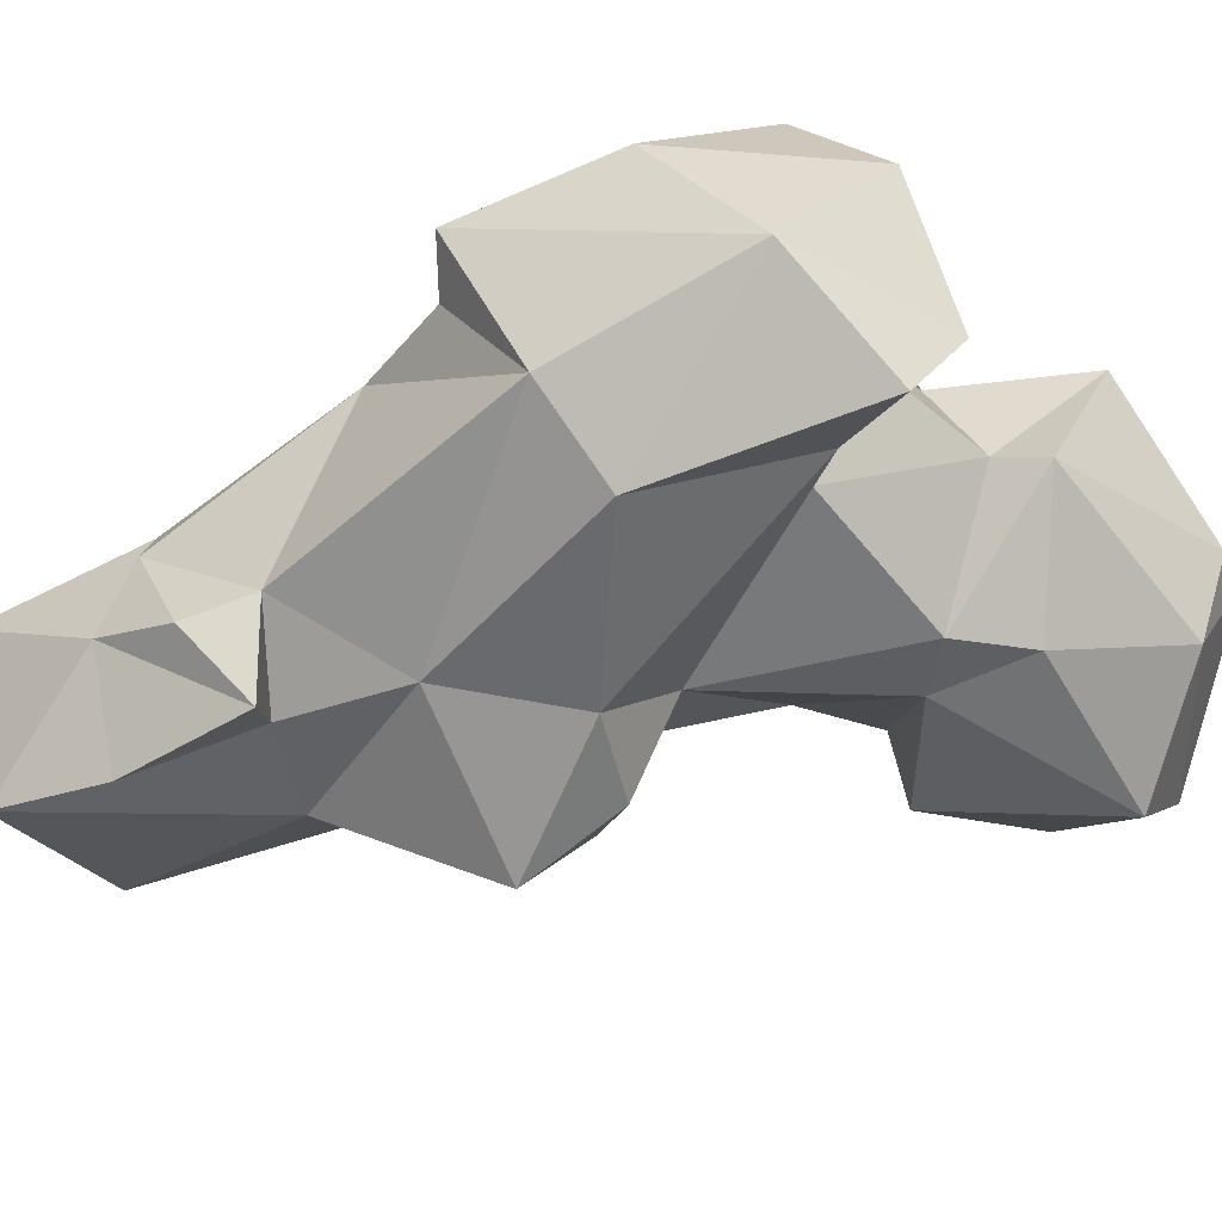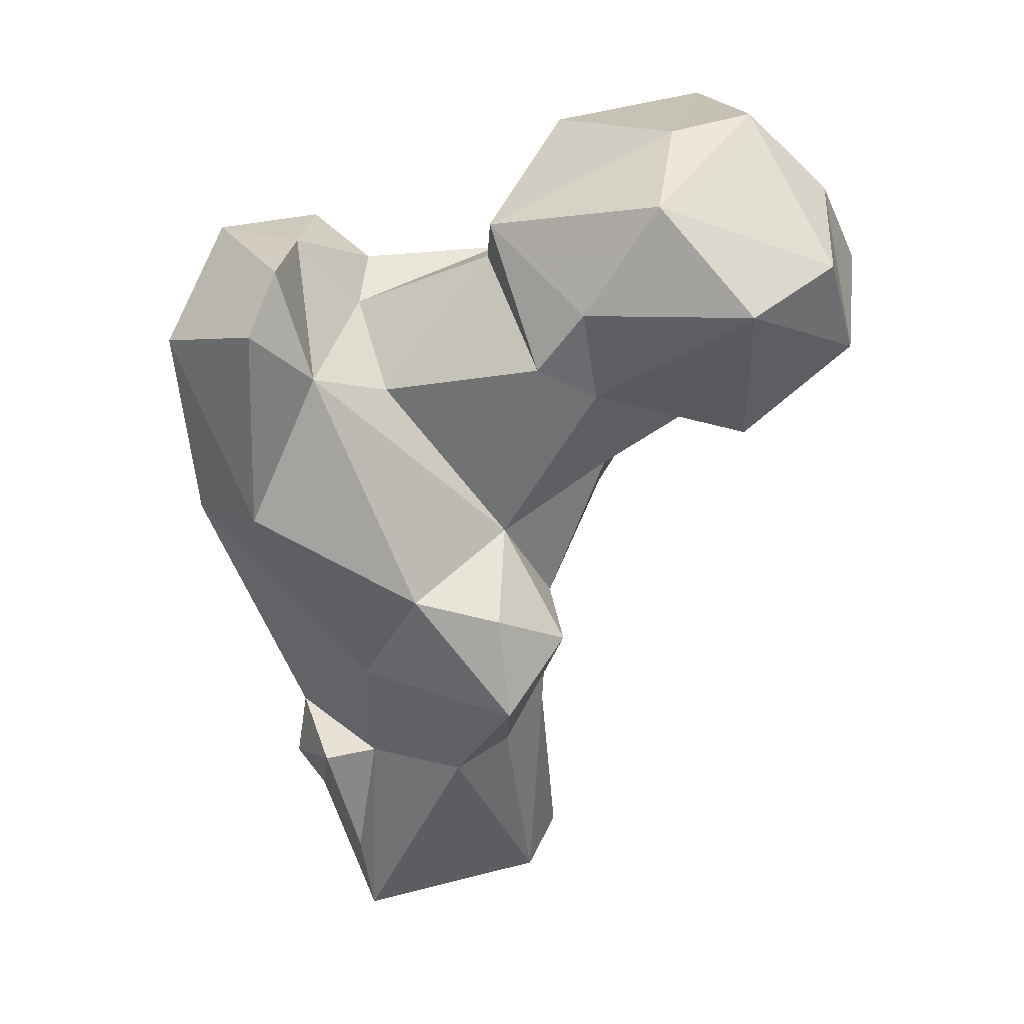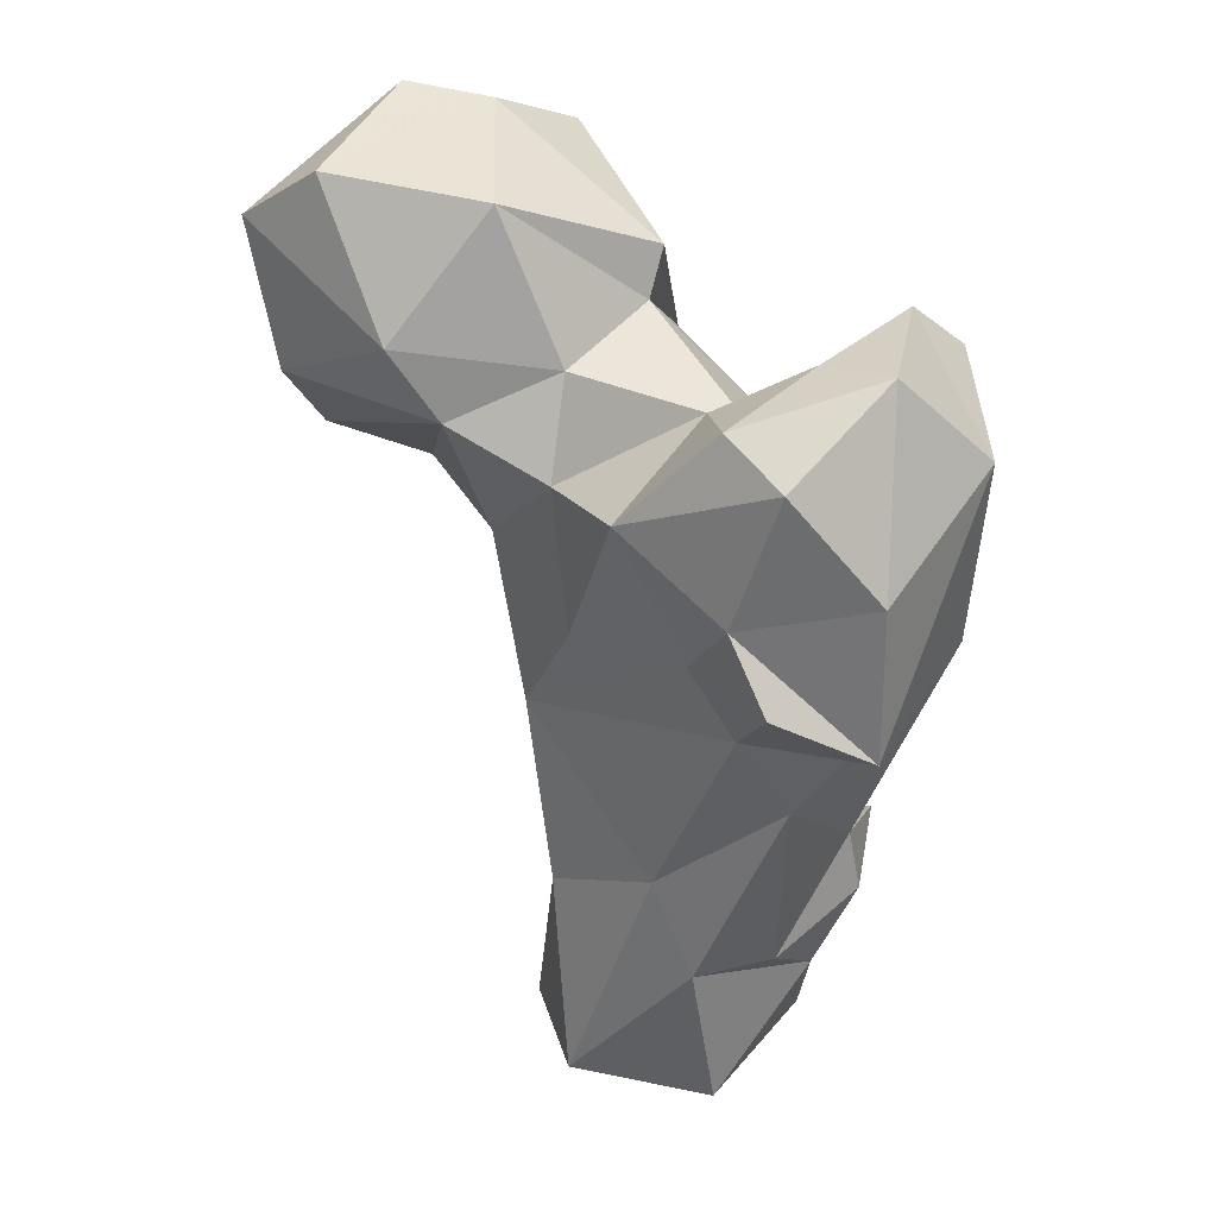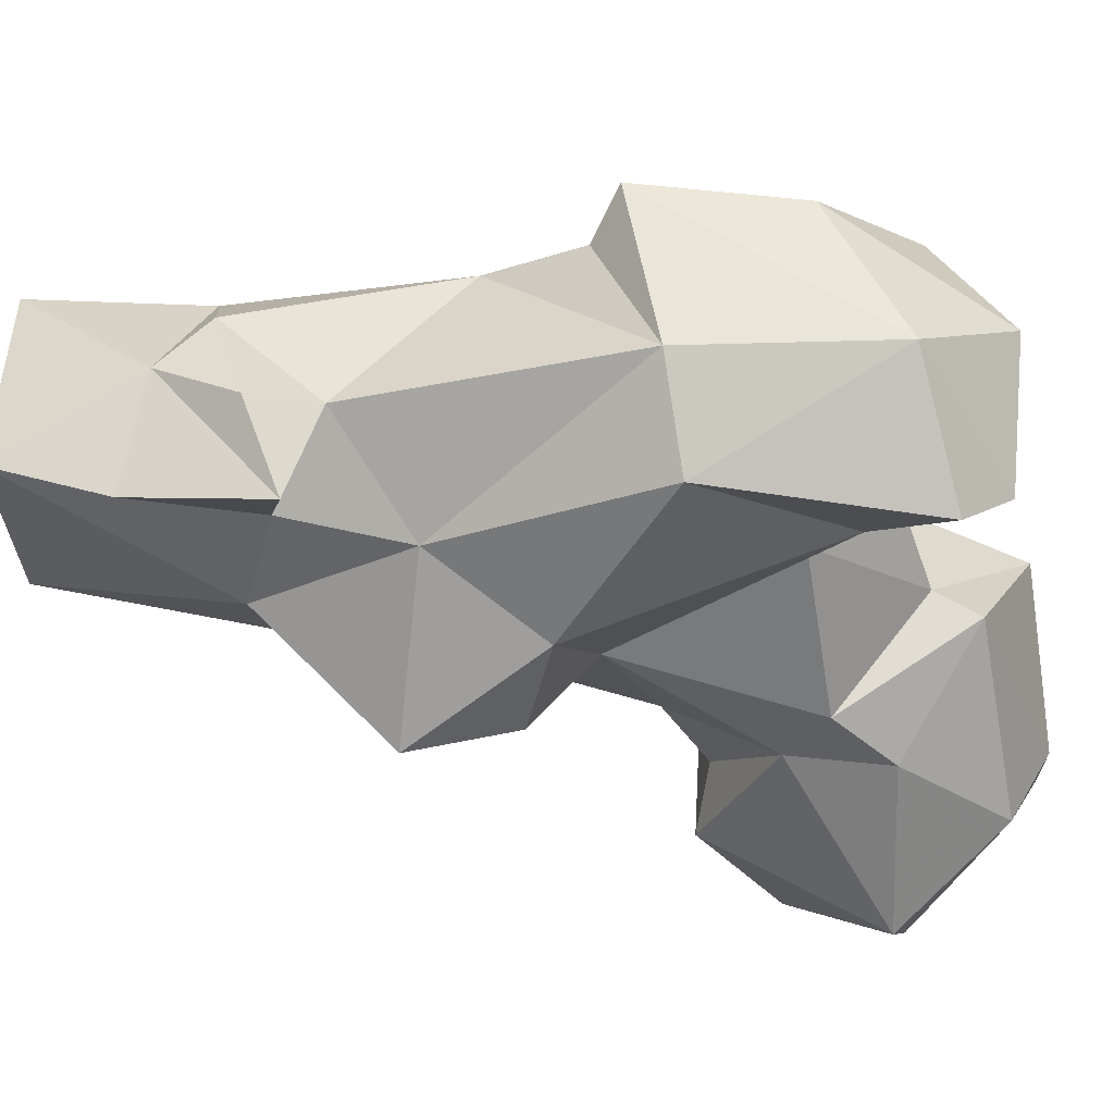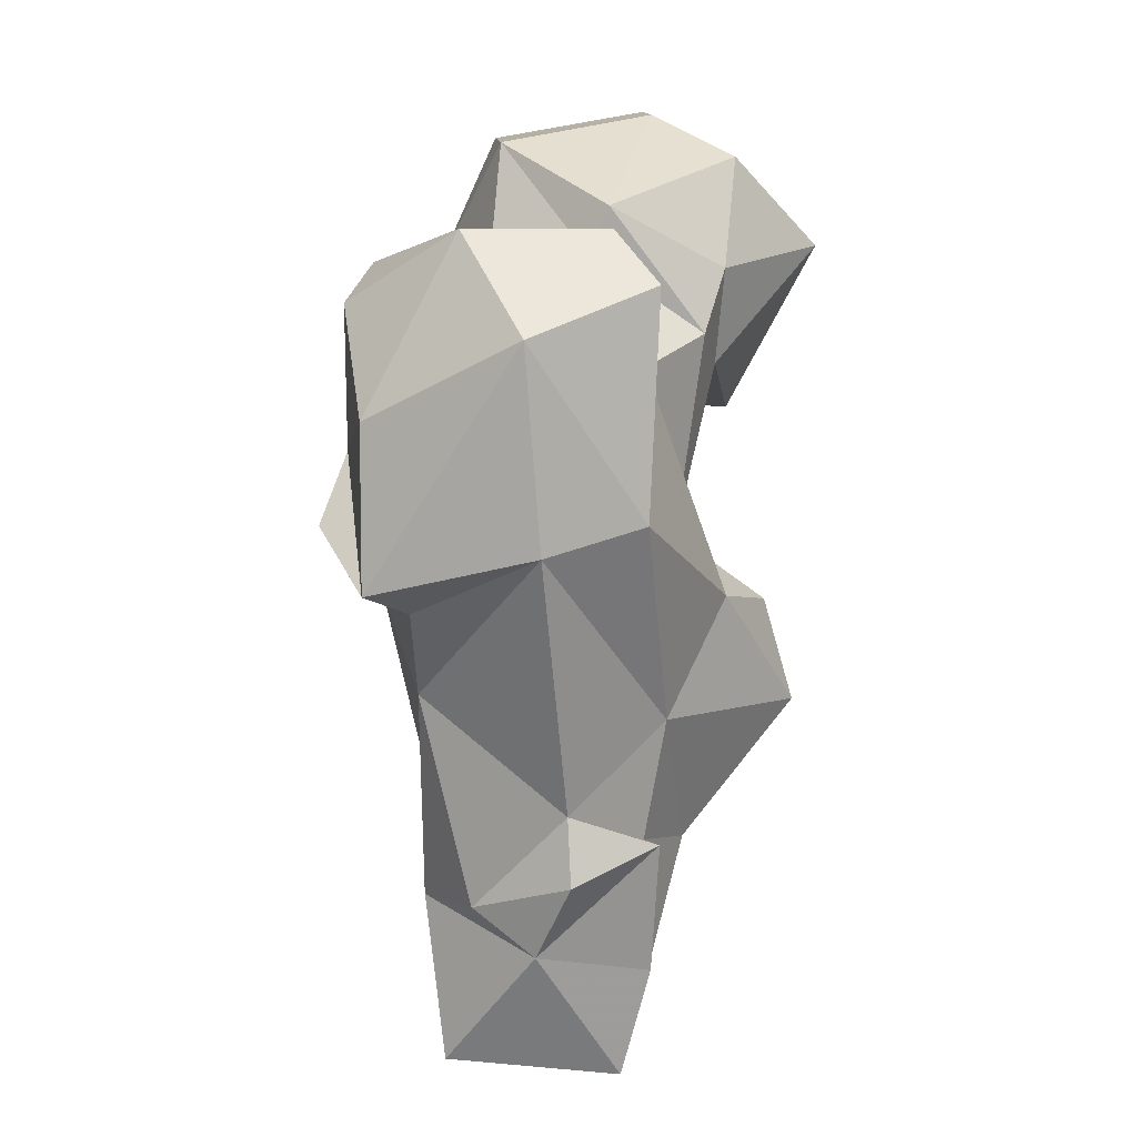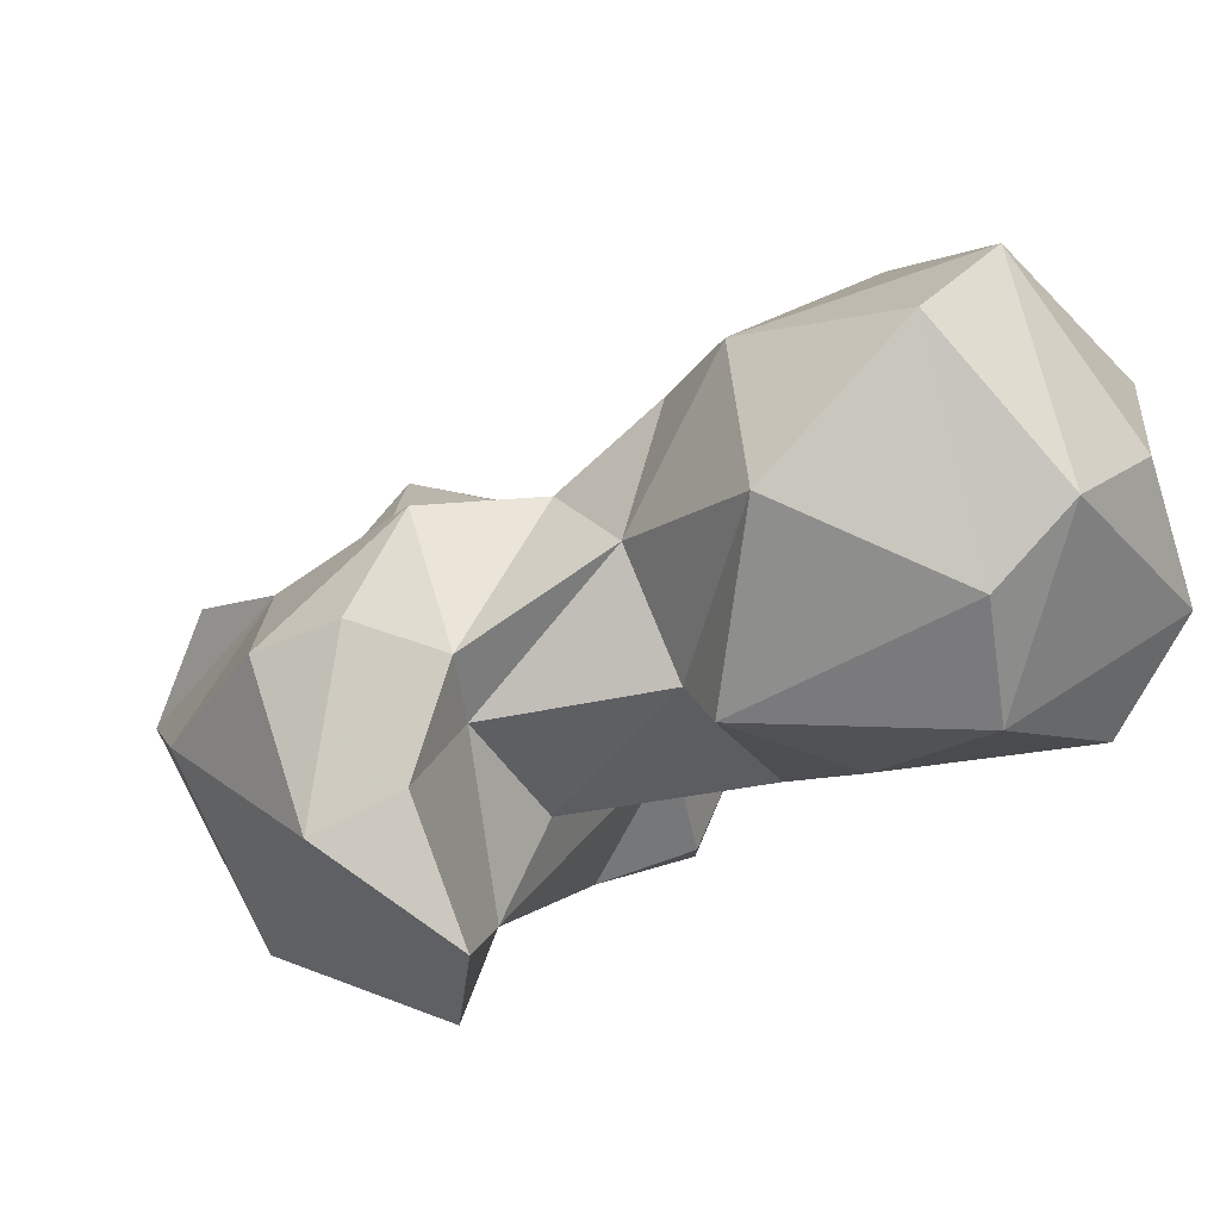
<metadata>
{"format":"obj","ext":"obj","renderer":"f3d","projection":"perspective","resolution":1024,"background":"white","views":[{"elev":-68.0,"azim":-66.2,"up":"+Y"},{"elev":28.7,"azim":24.8,"up":"+Z"},{"elev":32.0,"azim":-115.7,"up":"+Z"},{"elev":-68.3,"azim":-95.2,"up":"+Y"},{"elev":8.0,"azim":-46.4,"up":"+Z"},{"elev":3.4,"azim":-11.2,"up":"+Y"}]}
</metadata>
<code>
v 45.96 102.9 -0.6481
v 65.58 118.6 2.239
v 33.59 122.2 -0.1188
v 62.94 133.8 -0.04117
v 46.6 137 0.1232
v 33.5 125.7 21.19
v 35.21 107.5 16.03
v 46.49 98.28 13.96
v 59.97 104.9 27.68
v 37.88 129.4 34.33
v 54.97 135.1 25.06
v 61.84 130.3 30.12
v 48.04 100.9 30.03
v 31.5 115.1 21.86
v 34.89 101.1 26.14
v 43.65 94.36 31.25
v 65.25 110.7 30.89
v 35.71 102.4 34.82
v 48.86 97.9 45.69
v 25.08 117.6 49.59
v 60.88 135.9 49.61
v 72.18 96.67 45.31
v 69.36 116.8 54.51
v 75.23 108.3 52.45
v 24.25 95.69 68.42
v 25.88 124.8 61.6
v 58.04 96.13 60.48
v 19.25 112.7 60.74
v 49.36 135.2 65.54
v 69.4 99.25 58.54
v 36.49 89.96 71.66
v 71.3 130 66.54
v 64.93 110.7 66.35
v 32.08 128.2 69.33
v 12.52 113.7 63.42
v 75.52 121.7 74.42
v 64.55 138.3 73.22
v 16.71 126 70.47
v 23.09 127.8 79.07
v 21.2 95.41 93.79
v 34.74 136.6 88.8
v 76.39 141.1 78.52
v 48.92 137.4 86.86
v 42.83 97.07 91.35
v 12.7 113.8 83.99
v 48.72 106.7 86.89
v 85.95 129.9 81.7
v 77.05 114.4 88.14
v 94.29 126.9 80.74
v 85.1 151.7 81.54
v 58.51 146.8 92.62
v 106.5 134.2 93.21
v 37.79 89.41 99.78
v 70.08 110.2 92.49
v 19.03 123.6 97.42
v 97.28 153.7 93.02
v 79.98 158.7 92.36
v 39.44 116.6 94.6
v 98.88 114.6 103.8
v 76.03 111.9 101
v 53.06 133.6 99.03
v 101.9 148 100.5
v 62.14 152.1 101.7
v 26.95 127 102.1
v 37.48 123.4 98.68
v 23.05 107.8 106.3
v 57.88 120.4 103.3
v 85.37 160.5 110.8
v 32.58 111.9 104.4
v 37.79 96.93 106.2
v 59.55 117.7 109.2
v 105.3 127.1 107.4
v 99.08 141.4 112.6
v 75.28 154.5 119
v 84.26 117.1 115.8
v 60.63 138.6 117.7
v 88.82 138.2 122.6
v 80.99 129.5 121.7
f 75 77 78
f 68 74 77
f 72 73 77
f 71 78 76
f 72 77 75
f 59 72 75
f 61 67 76
f 60 75 71
f 61 76 63
f 62 68 73
f 52 73 72
f 64 66 69
f 57 63 68
f 56 68 62
f 64 69 65
f 44 69 70
f 40 70 66
f 58 67 61
f 48 59 60
f 54 71 67
f 54 60 71
f 67 71 76
f 46 67 58
f 41 64 65
f 52 72 59
f 44 58 69
f 40 66 45
f 41 55 64
f 45 66 55
f 52 56 62
f 43 61 51
f 41 65 43
f 39 55 41
f 46 54 67
f 50 57 56
f 33 48 54
f 31 53 40
f 37 43 51
f 47 49 48
f 44 46 58
f 48 49 59
f 71 75 78
f 21 34 29
f 39 45 55
f 43 65 61
f 48 60 54
f 6 20 10
f 27 44 31
f 33 54 46
f 31 44 53
f 51 63 57
f 25 31 40
f 55 66 64
f 19 22 27
f 34 39 41
f 35 45 39
f 35 40 45
f 15 16 18
f 32 42 36
f 25 40 35
f 58 61 65
f 6 7 14
f 36 42 47
f 1 2 9
f 32 37 42
f 29 43 37
f 42 50 47
f 35 39 38
f 34 38 39
f 26 38 34
f 21 37 32
f 23 36 33
f 58 65 69
f 21 29 37
f 26 28 35
f 20 25 28
f 37 51 42
f 5 6 10
f 19 27 31
f 33 46 44
f 66 70 69
f 49 52 59
f 21 26 34
f 59 75 60
f 42 51 50
f 36 47 48
f 56 57 68
f 2 17 9
f 26 35 38
f 20 28 26
f 27 33 44
f 10 21 11
f 25 35 28
f 24 33 30
f 11 21 12
f 19 31 25
f 23 32 36
f 3 6 5
f 51 61 63
f 22 30 27
f 74 78 77
f 13 18 16
f 18 25 20
f 18 19 25
f 68 77 73
f 29 34 41
f 23 33 24
f 74 76 78
f 10 20 26
f 9 19 13
f 44 70 53
f 17 24 22
f 9 22 19
f 10 26 21
f 2 12 23
f 7 16 15
f 14 18 20
f 9 17 22
f 63 76 74
f 6 14 20
f 52 62 73
f 5 10 11
f 50 51 57
f 4 11 12
f 13 19 18
f 27 30 33
f 21 32 23
f 4 5 11
f 63 74 68
f 8 13 16
f 40 53 70
f 7 8 16
f 3 7 6
f 12 21 23
f 49 50 52
f 2 4 12
f 33 36 48
f 17 23 24
f 1 9 13
f 1 7 3
f 7 15 14
f 22 24 30
f 2 23 17
f 47 50 49
f 50 56 52
f 1 8 7
f 29 41 43
f 14 15 18
f 1 13 8

</code>
